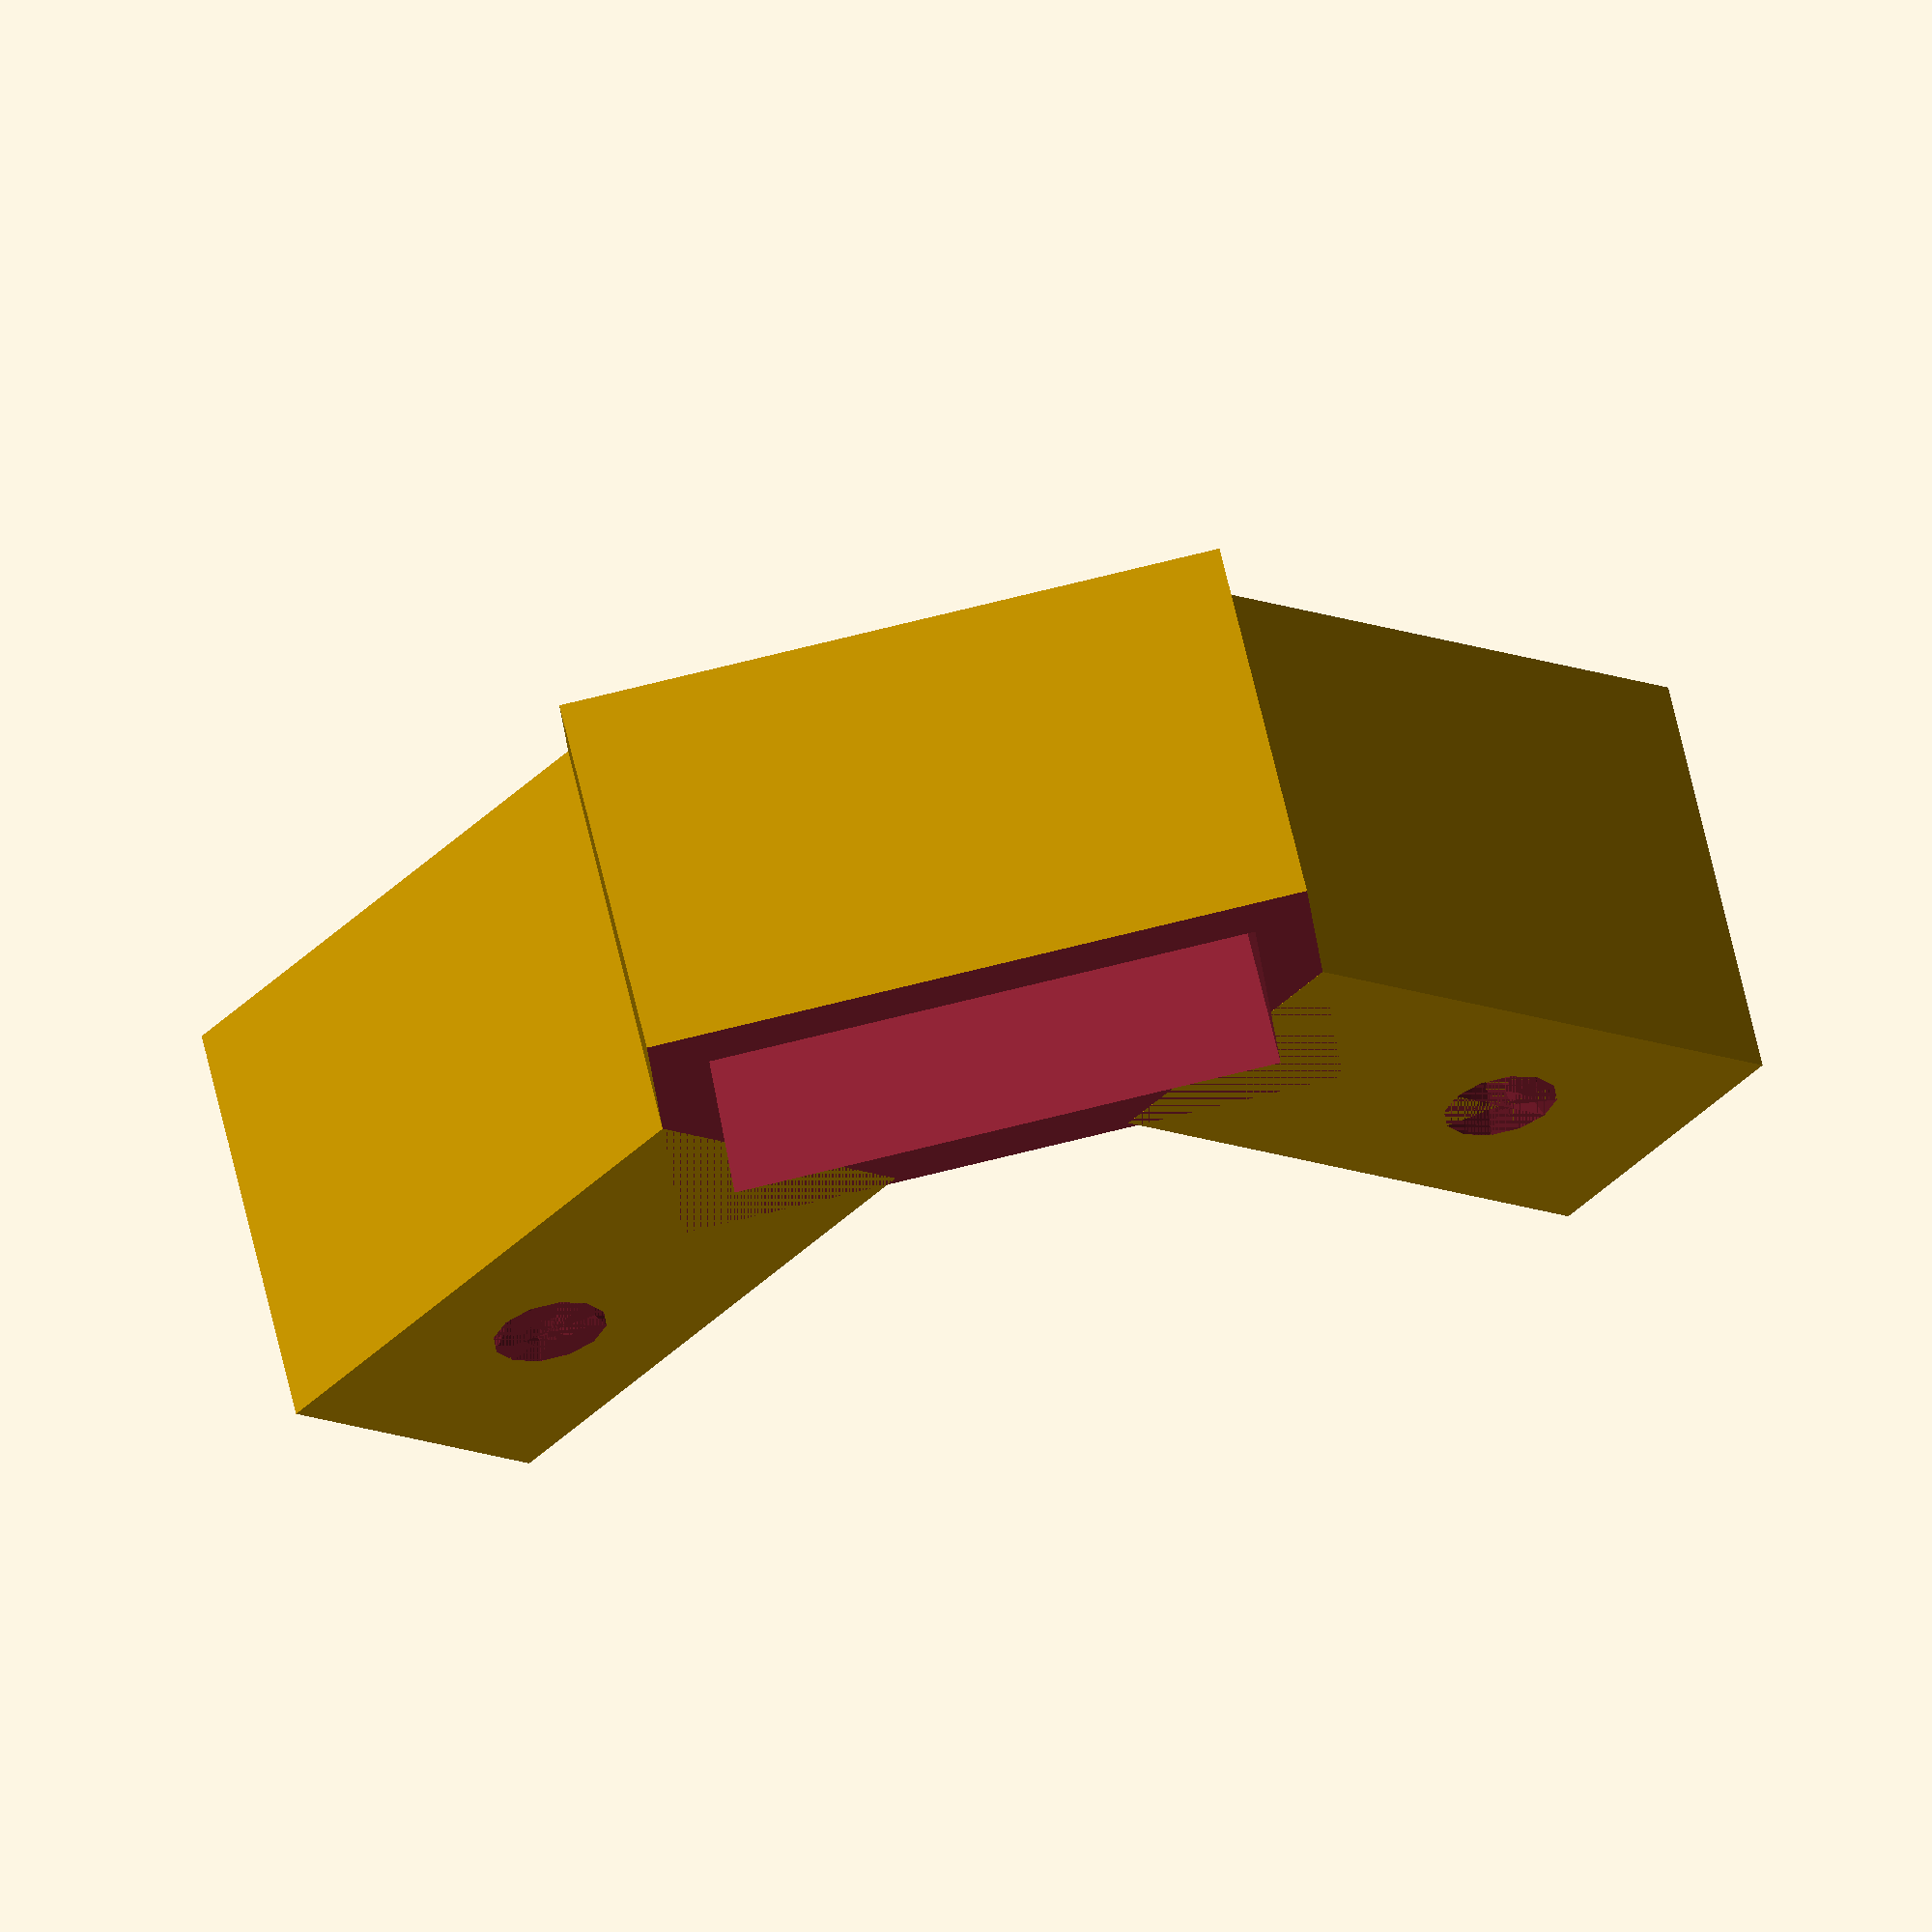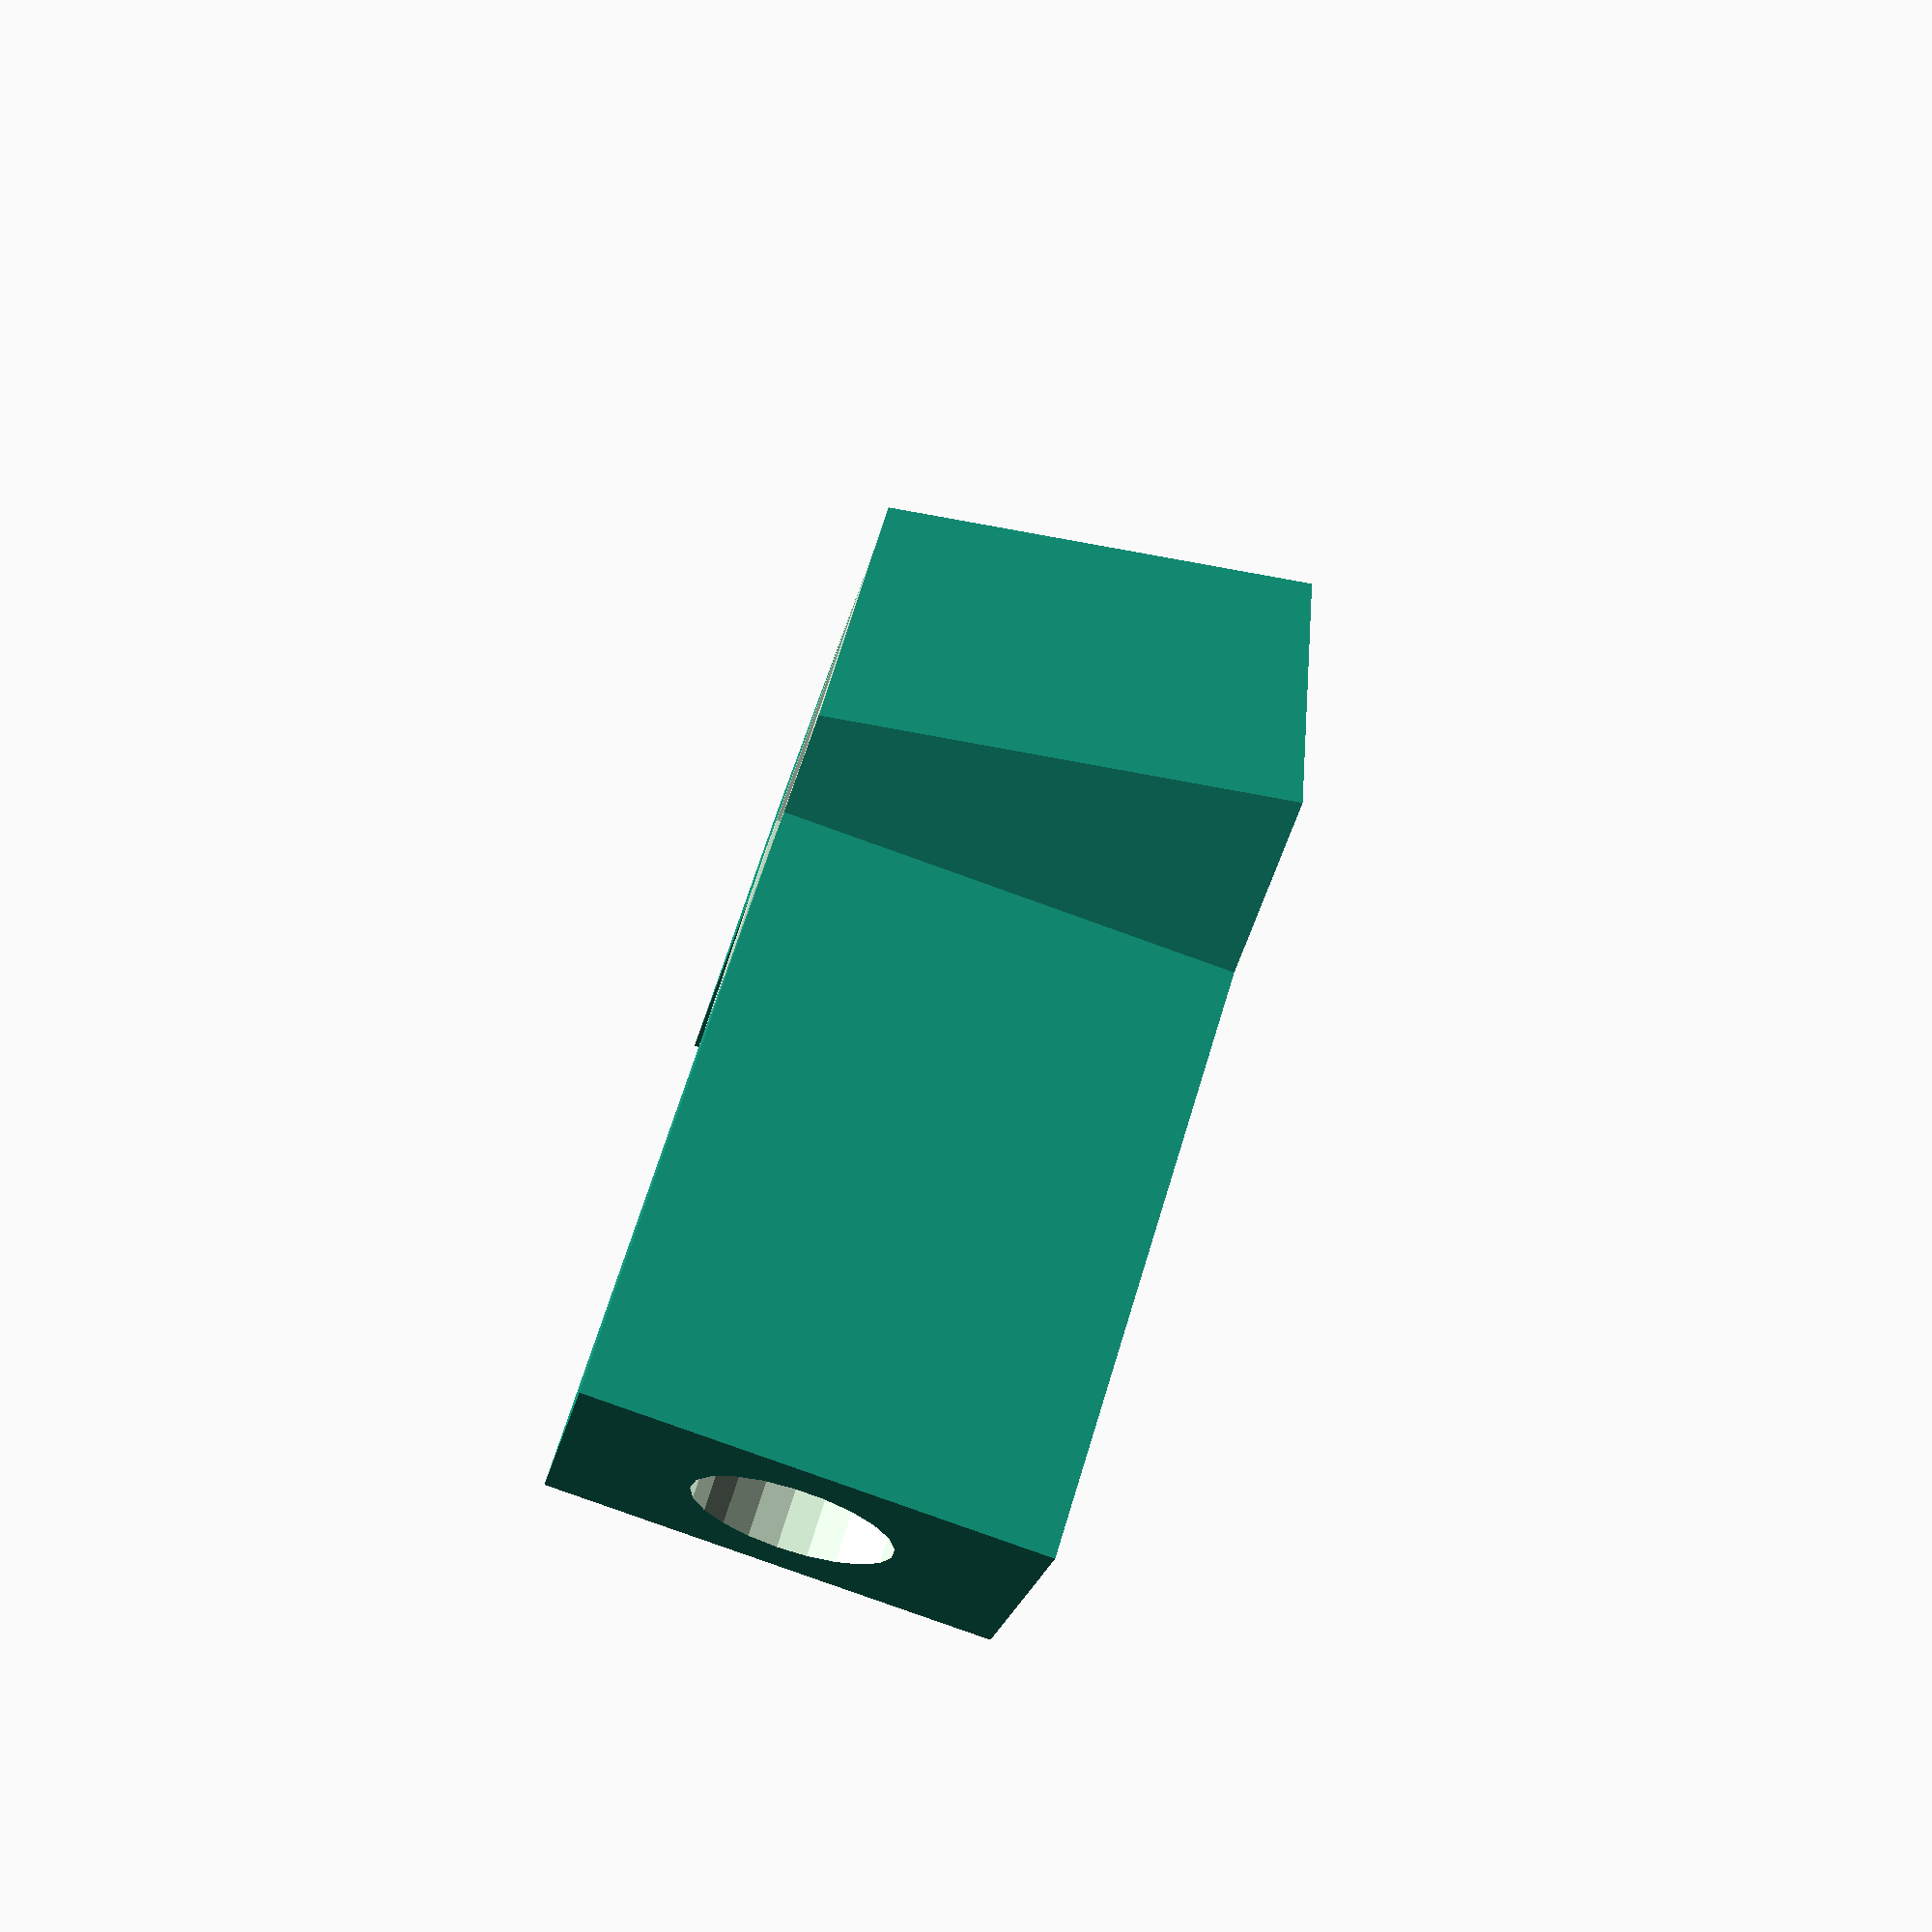
<openscad>


difference(){
	union() {
		difference() {
			union() {
				difference() {
					difference() {
						translate(v = [0, 0, -10]) {
							rotate(a = 10, v = [0, 1, 0]) {
								translate(v = [-13.6500000000, -23.1500000000, 0]) {
									cube(size = [27.3000000000, 46.3000000000, 50]);
								}
							}
						}
						translate(v = [0, 0, -20]) {
							translate(v = [-50.0000000000, -50.0000000000, 0]) {
								cube(size = [100, 100, 20]);
							}
						}
					}
					translate(v = [0, 0, 30]) {
						translate(v = [-50.0000000000, -50.0000000000, 0]) {
							cube(size = [100, 100, 20]);
						}
					}
				}
				union() {
					translate(v = [0, 23.1500000000, 0]) {
						rotate(a = -45, v = [0, 0, 1]) {
							translate(v = [0, 0, 0]) {
								difference() {
									cube(size = [21.2000000000, 40, 30]);
									translate(v = [0, 40, 0]) {
									}
								}
							}
						}
					}
					translate(v = [0, -23.1500000000, 0]) {
						rotate(a = 45, v = [0, 0, 1]) {
							translate(v = [0, -40, 0]) {
								difference() {
									cube(size = [21.2000000000, 40, 30]);
								}
							}
						}
					}
				}
			}
			translate(v = [0, 0, -10]) {
				rotate(a = 10, v = [0, 1, 0]) {
					translate(v = [-9.6500000000, -19.1500000000, 0]) {
						cube(size = [19.3000000000, 38.3000000000, 50]);
					}
				}
			}
		}
	}
	/* Holes Below*/
	union(){
		difference(){
			union(){
				union(){
					translate(v = [0, 23.1500000000, 0]){
						rotate(a = -45, v = [0, 0, 1]){
							translate(v = [0, 0, 0]){
								union(){
									translate(v = [0, 40, 0]){
										union() {
											translate(v = [10.6000000000, 1, 15.0000000000]) {
												rotate(a = 90, v = [1, 0, 0]) {
													cylinder(h = 31, r = 6.6000000000);
												}
											}
											translate(v = [10.6000000000, -15.0000000000, 4]) {
												rotate(a = 180, v = [1, 0, 0]) {
													union() {
														union() {
															translate(v = [0, 0, -24]) {
																cylinder($fn = 12, h = 28, r = 1.9000000000);
															}
															translate(v = [0, 0, 1]) {
																cylinder($fn = 12, h = 3, r1 = 1.9000000000, r2 = 4);
															}
														}
														translate(v = [0, 0, 4]) {
															cylinder($fn = 12, h = 3, r = 4);
														}
													}
												}
											}
										}
									}
								}
							}
						}
					}
					translate(v = [0, -23.1500000000, 0]){
						rotate(a = 45, v = [0, 0, 1]){
							translate(v = [0, -40, 0]){
								difference(){
									union() {
										translate(v = [10.6000000000, -1, 15.0000000000]) {
											rotate(a = -90, v = [1, 0, 0]) {
												cylinder(h = 31, r = 6.6000000000);
											}
										}
										translate(v = [10.6000000000, 15.0000000000, 4]) {
											rotate(a = 180, v = [1, 0, 0]) {
												union() {
													union() {
														translate(v = [0, 0, -24]) {
															cylinder($fn = 12, h = 28, r = 1.9000000000);
														}
														translate(v = [0, 0, 1]) {
															cylinder($fn = 12, h = 3, r1 = 1.9000000000, r2 = 4);
														}
													}
													translate(v = [0, 0, 4]) {
														cylinder($fn = 12, h = 3, r = 4);
													}
												}
											}
										}
									}
								}
							}
						}
					}
				}
			}
		}
	} /* End Holes */ 
}
</openscad>
<views>
elev=118.4 azim=275.2 roll=12.4 proj=o view=wireframe
elev=81.1 azim=193.4 roll=70.2 proj=p view=solid
</views>
